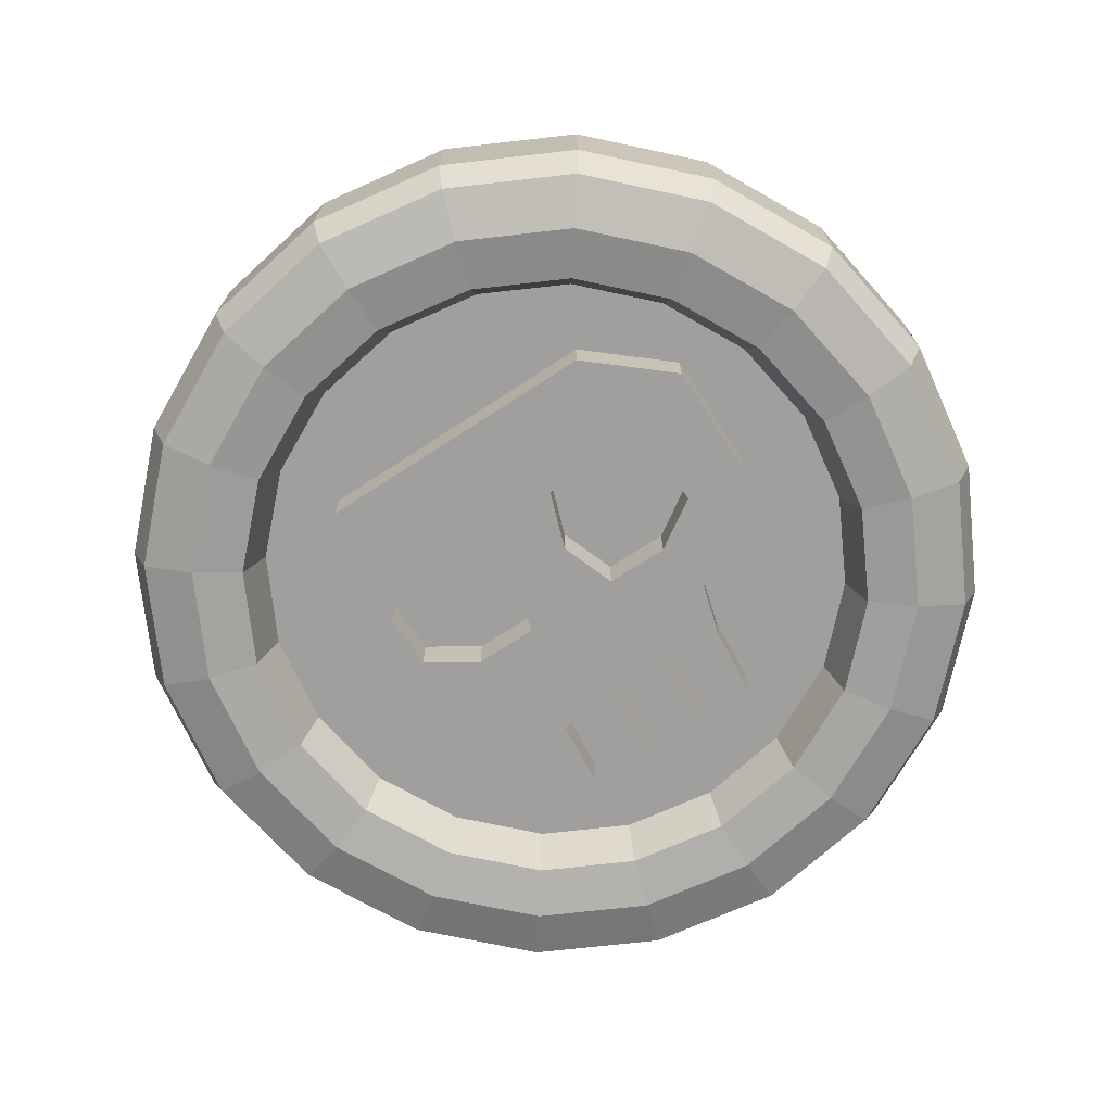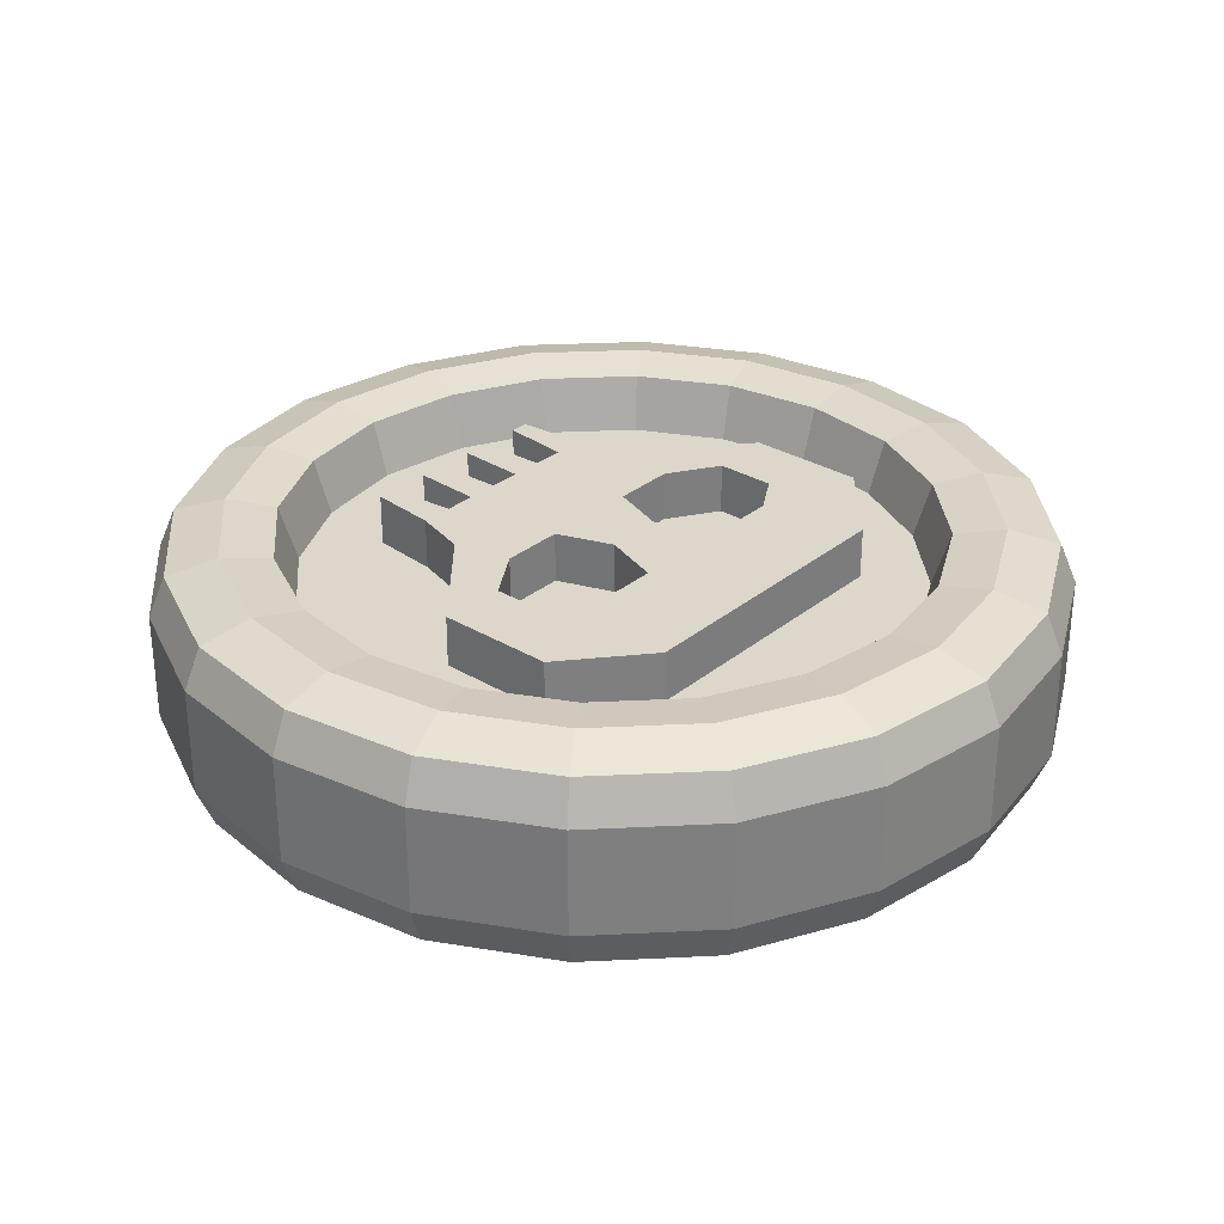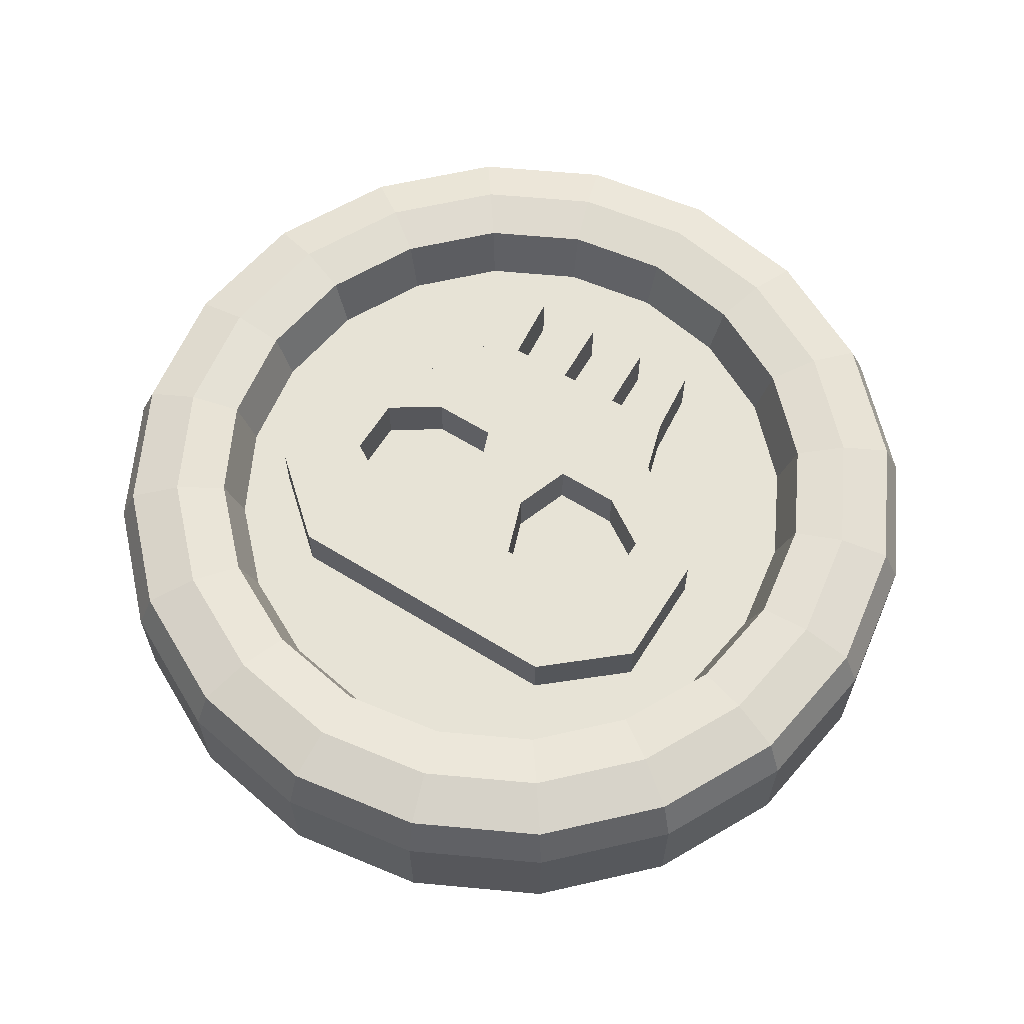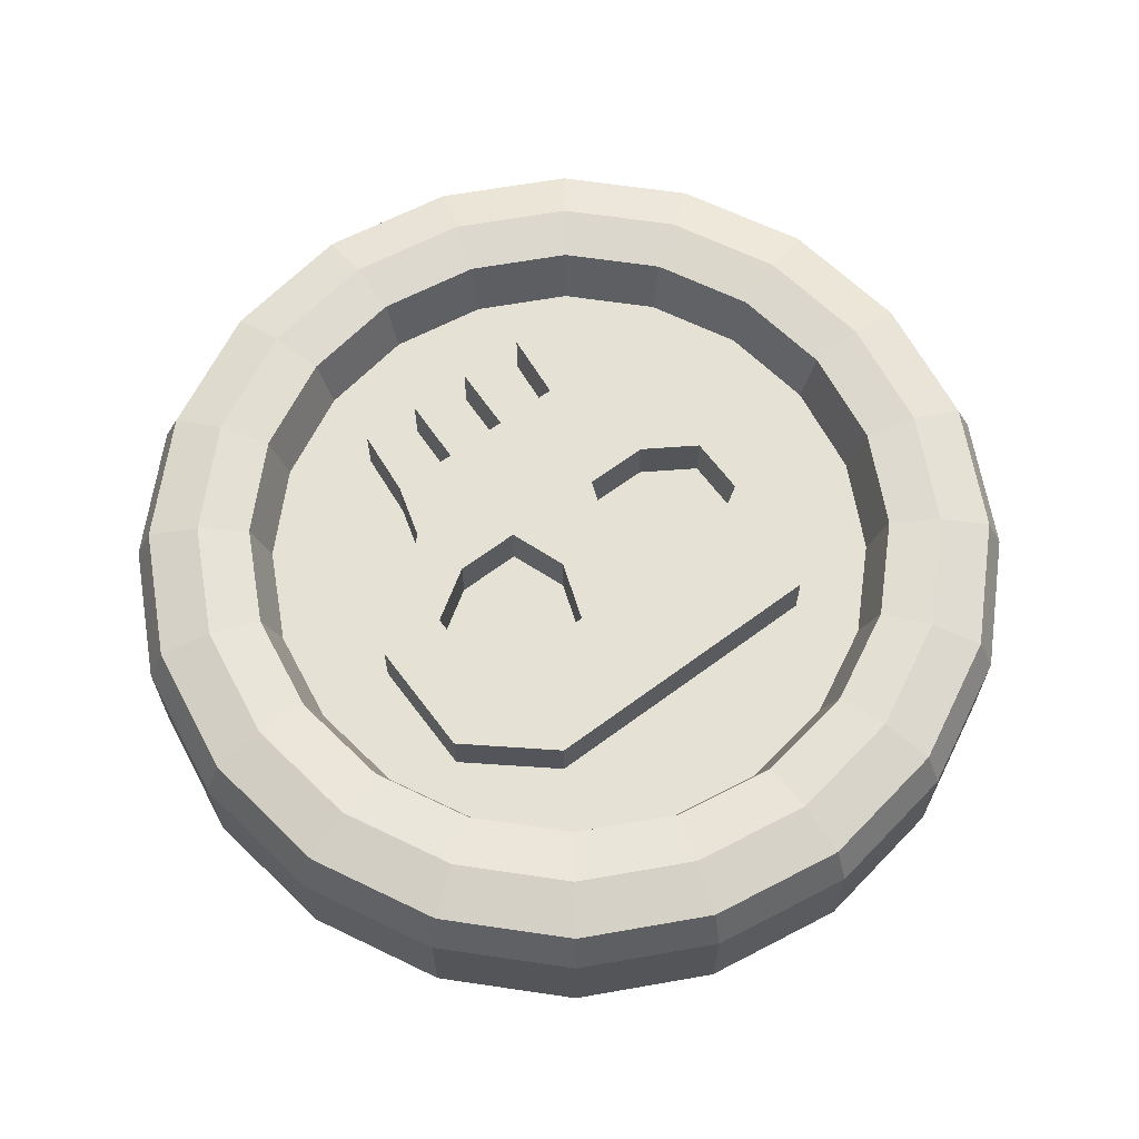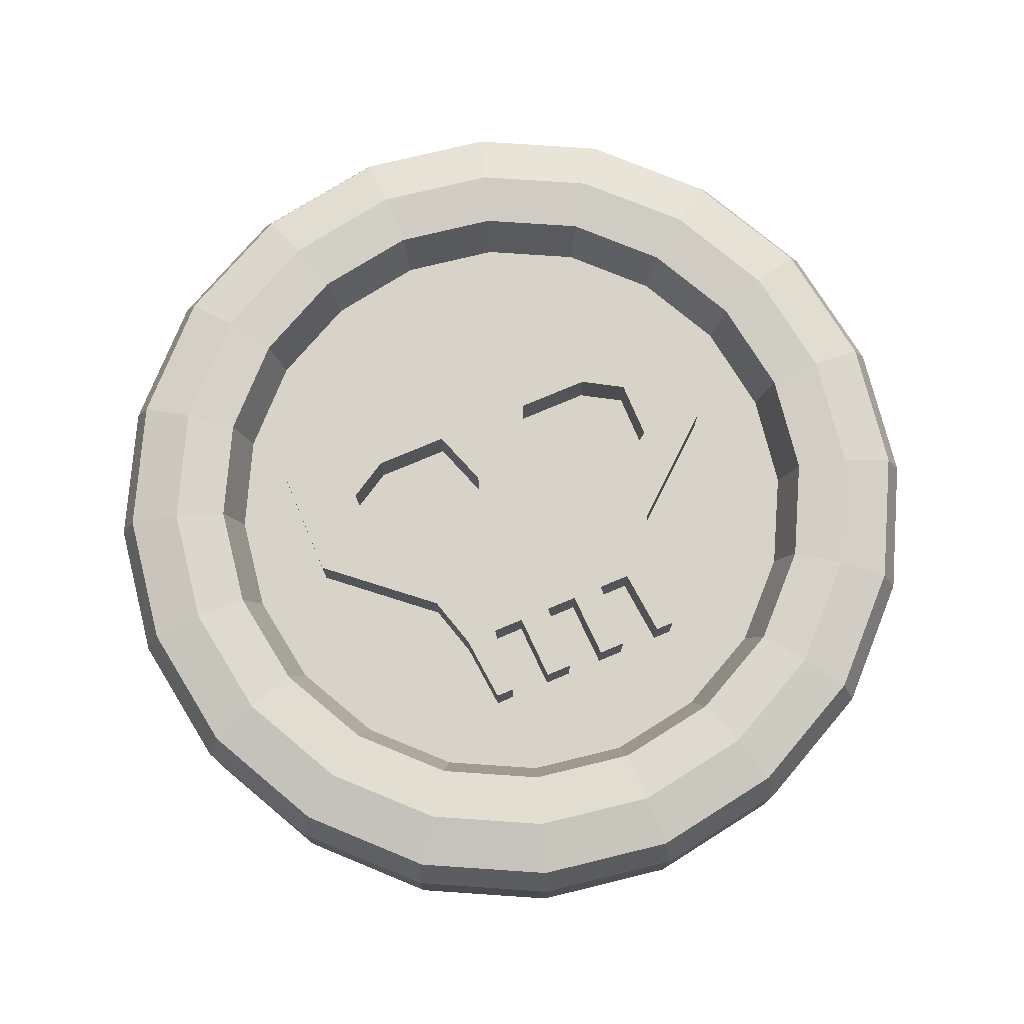
<metadata>
{"format":"obj","ext":"obj","renderer":"f3d","projection":"perspective","resolution":1024,"background":"white","views":[{"elev":-71.5,"azim":-146.8,"up":"+Z"},{"elev":30.6,"azim":130.7,"up":"+Z"},{"elev":62.6,"azim":-147.9,"up":"+Z"},{"elev":64.9,"azim":143.2,"up":"+Z"},{"elev":75.8,"azim":-22.9,"up":"+Z"}]}
</metadata>
<code>
o Coin_Skull_Cylinder.016
v 0.1138 0.3503 0.0453
v 0.298 0.2165 0.0453
v 0.3684 -0 0.0453
v 0.298 -0.2165 0.0453
v 0.1138 -0.3503 0.0453
v -0.1138 -0.3503 0.0453
v -0.298 -0.2165 0.0453
v -0.3684 0 0.0453
v -0.09629 -0.2963 0.09059
v -0.298 0.2165 0.0453
v -0.1138 0.3503 0.0453
v 0.07874 -0.2423 0.03858
v 0.09629 -0.2963 0.09059
v 0.2521 -0.1831 0.09059
v 0.09629 0.2963 0.09059
v 0.3116 -0 0.09059
v 0.2521 0.1831 0.09059
v -0.09629 0.2963 0.09059
v -0.2521 0.1831 0.09059
v -0.3116 0 0.09059
v -0.2521 -0.1831 0.09059
v 0.2062 0.1498 0.03858
v -0.2062 0.1498 0.03858
v -0.07874 -0.2423 0.03858
v 0.2548 -0 0.03858
v -0.07874 0.2423 0.03858
v -0.2062 -0.1498 0.03858
v 0.2062 -0.1498 0.03858
v 0.07874 0.2423 0.03858
v -0.2548 -0 0.03858
v 0.1094 0.3368 0.07927
v 0 0.3688 0.0453
v 0.2865 0.2082 0.07927
v 0.3542 -0 0.07927
v 0.2865 -0.2082 0.07927
v 0.1094 -0.3368 0.07927
v -0.1094 -0.3368 0.07927
v -0.2865 -0.2082 0.07927
v -0.3542 0 0.07927
v -0.2865 0.2082 0.07927
v -0.1094 0.3368 0.07927
v 0.08313 0.2558 0.08456
v 0.2176 0.1581 0.08456
v 0.269 -0 0.08456
v 0.2176 -0.1581 0.08456
v 0.08313 -0.2558 0.08456
v -0.08313 -0.2558 0.08456
v -0.2176 -0.1581 0.08456
v -0.269 -0 0.08456
v -0.2176 0.1581 0.08456
v -0.08313 0.2558 0.08456
v -0 -0.312 0.09059
v -0.1834 -0.2524 0.09059
v 0.1834 -0.2524 0.09059
v 0.2967 -0.09641 0.09059
v 0 0.312 0.09059
v 0.1834 0.2524 0.09059
v 0.2967 0.09641 0.09059
v -0.1834 0.2524 0.09059
v -0.2967 0.09641 0.09059
v -0.2967 -0.09641 0.09059
v 0.15 -0.2064 0.03858
v -0 -0.2551 0.03858
v 0.15 0.2064 0.03858
v 0.2427 0.07884 0.03858
v -0.2427 0.07884 0.03858
v -0.15 0.2064 0.03858
v -0.15 -0.2064 0.03858
v 0.2427 -0.07884 0.03858
v 0 0.2551 0.03858
v -0.2427 -0.07884 0.03858
v 0.2168 0.2984 0.0453
v 0.3508 0.114 0.0453
v 0.3508 -0.114 0.0453
v 0.2168 -0.2984 0.0453
v -0 -0.3688 0.0453
v -0.2168 -0.2984 0.0453
v -0.3508 -0.114 0.0453
v -0.3508 0.114 0.0453
v -0.2168 0.2984 0.0453
v 0 0.3546 0.07927
v 0.2084 0.2869 0.07927
v 0.3373 0.1096 0.07927
v 0.3373 -0.1096 0.07927
v 0.2084 -0.2869 0.07927
v -0 -0.3546 0.07927
v -0.2084 -0.2869 0.07927
v -0.3373 -0.1096 0.07927
v -0.3373 0.1096 0.07927
v -0.2084 0.2869 0.07927
v 0.1583 0.2179 0.08456
v 0 0.2693 0.08456
v 0.2562 0.08323 0.08456
v 0.2562 -0.08323 0.08456
v 0.1583 -0.2179 0.08456
v -0 -0.2693 0.08456
v -0.1583 -0.2179 0.08456
v -0.2562 -0.08323 0.08456
v -0.2562 0.08323 0.08456
v -0.1583 0.2179 0.08456
v 0.1138 0.3503 -0.0453
v 0.298 0.2165 -0.0453
v 0.3684 -0 -0.0453
v 0.298 -0.2165 -0.0453
v 0.1138 -0.3503 -0.0453
v -0.1138 -0.3503 -0.0453
v -0.298 -0.2165 -0.0453
v -0.3684 0 -0.0453
v -0.09629 -0.2963 -0.09059
v -0.298 0.2165 -0.0453
v -0.1138 0.3503 -0.0453
v 0.07874 -0.2423 -0.03858
v 0.09629 -0.2963 -0.09059
v 0.2521 -0.1831 -0.09059
v 0.09629 0.2963 -0.09059
v 0.3116 -0 -0.09059
v 0.2521 0.1831 -0.09059
v -0.09629 0.2963 -0.09059
v -0.2521 0.1831 -0.09059
v -0.3116 0 -0.09059
v -0.2521 -0.1831 -0.09059
v 0.2062 0.1498 -0.03858
v -0.2062 0.1498 -0.03858
v -0.07874 -0.2423 -0.03858
v 0.2548 -0 -0.03858
v -0.07874 0.2423 -0.03858
v -0.2062 -0.1498 -0.03858
v 0.2062 -0.1498 -0.03858
v 0.07874 0.2423 -0.03858
v -0.2548 -0 -0.03858
v 0.1094 0.3368 -0.07927
v 0 0.3688 -0.0453
v 0.2865 0.2082 -0.07927
v 0.3542 -0 -0.07927
v 0.2865 -0.2082 -0.07927
v 0.1094 -0.3368 -0.07927
v -0.1094 -0.3368 -0.07927
v -0.2865 -0.2082 -0.07927
v -0.3542 0 -0.07927
v -0.2865 0.2082 -0.07927
v -0.1094 0.3368 -0.07927
v 0.08313 0.2558 -0.08456
v 0.2176 0.1581 -0.08456
v 0.269 -0 -0.08456
v 0.2176 -0.1581 -0.08456
v 0.08313 -0.2558 -0.08456
v -0.08313 -0.2558 -0.08456
v -0.2176 -0.1581 -0.08456
v -0.269 -0 -0.08456
v -0.2176 0.1581 -0.08456
v -0.08313 0.2558 -0.08456
v -0 -0.312 -0.09059
v -0.1834 -0.2524 -0.09059
v 0.1834 -0.2524 -0.09059
v 0.2967 -0.09641 -0.09059
v 0 0.312 -0.09059
v 0.1834 0.2524 -0.09059
v 0.2967 0.09641 -0.09059
v -0.1834 0.2524 -0.09059
v -0.2967 0.09641 -0.09059
v -0.2967 -0.09641 -0.09059
v 0.15 -0.2064 -0.03858
v -0 -0.2551 -0.03858
v 0.15 0.2064 -0.03858
v 0.2427 0.07884 -0.03858
v -0.2427 0.07884 -0.03858
v -0.15 0.2064 -0.03858
v -0.15 -0.2064 -0.03858
v 0.2427 -0.07884 -0.03858
v 0 0.2551 -0.03858
v -0.2427 -0.07884 -0.03858
v 0.2168 0.2984 -0.0453
v 0.3508 0.114 -0.0453
v 0.3508 -0.114 -0.0453
v 0.2168 -0.2984 -0.0453
v -0 -0.3688 -0.0453
v -0.2168 -0.2984 -0.0453
v -0.3508 -0.114 -0.0453
v -0.3508 0.114 -0.0453
v -0.2168 0.2984 -0.0453
v 0 0.3546 -0.07927
v 0.2084 0.2869 -0.07927
v 0.3373 0.1096 -0.07927
v 0.3373 -0.1096 -0.07927
v 0.2084 -0.2869 -0.07927
v -0 -0.3546 -0.07927
v -0.2084 -0.2869 -0.07927
v -0.3373 -0.1096 -0.07927
v -0.3373 0.1096 -0.07927
v -0.2084 0.2869 -0.07927
v 0.1583 0.2179 -0.08456
v 0 0.2693 -0.08456
v 0.2562 0.08323 -0.08456
v 0.2562 -0.08323 -0.08456
v 0.1583 -0.2179 -0.08456
v -0 -0.2693 -0.08456
v -0.1583 -0.2179 -0.08456
v -0.2562 -0.08323 -0.08456
v -0.2562 0.08323 -0.08456
v -0.1583 0.2179 -0.08456
v 0.08726 -0.173 0.0812
v -0.08726 -0.173 0.0812
v -0.1902 0.0003 0.0812
v -0.1057 -0.07189 0.0812
v -0.1229 0.1567 0.0812
v -0.1902 0.09881 0.0812
v 0.1057 -0.07189 0.0812
v 0.1902 0.0003 0.0812
v 0.1902 0.09881 0.0812
v 0.1229 0.1567 0.0812
v 0.07161 -0.173 0.0812
v 0.03755 -0.173 0.0812
v 0.0154 -0.173 0.0812
v -0.0154 -0.173 0.0812
v -0.03755 -0.173 0.0812
v -0.07161 -0.173 0.0812
v 0.09267 -0.1166 0.0812
v -0.09267 -0.1166 0.0812
v 0.06619 -0.1166 0.0812
v 0.03972 -0.1166 0.0812
v 0.01324 -0.1166 0.0812
v -0.01324 -0.1166 0.0812
v -0.03972 -0.1166 0.0812
v -0.06619 -0.1166 0.0812
v -0 -0.07189 0.0812
v -0 -0.1166 0.0812
v -0 0.1567 0.0812
v 0.1365 0.003099 0.0812
v 0.09423 -0.02388 0.0812
v 0.1028 0.07219 0.0812
v 0.1365 0.05235 0.0812
v 0.04139 -0.02388 0.0812
v 0.04139 0.07219 0.0812
v -0.09423 -0.02388 0.0812
v -0.1365 0.003099 0.0812
v -0.1365 0.05235 0.0812
v -0.1028 0.07219 0.0812
v -0.04139 0.07219 0.0812
v -0.04139 -0.02388 0.0812
v -0 0.02342 0.0812
v 0.02422 0.02342 0.0812
v -0.02422 0.02342 0.0812
v 0.09267 -0.1166 -0.07748
v 0.1057 -0.07189 -0.07748
v -0.09267 -0.1166 -0.07748
v -0.08726 -0.173 -0.07748
v -0.07161 -0.173 -0.07748
v -0.1057 -0.07189 -0.07748
v -0.1902 0.0003 -0.07748
v -0.1902 0.09881 -0.07748
v -0.1229 0.1567 -0.07748
v 0.1902 0.0003 -0.07748
v 0.1229 0.1567 -0.07748
v 0.1902 0.09881 -0.07748
v -0 0.1567 -0.07748
v 0.08726 -0.173 -0.07748
v 0.07161 -0.173 -0.07748
v 0.03755 -0.173 -0.07748
v 0.0154 -0.173 -0.07748
v -0.0154 -0.173 -0.07748
v -0.03755 -0.173 -0.07748
v -0 -0.07189 -0.07748
v 0.06619 -0.1166 -0.07748
v 0.03972 -0.1166 -0.07748
v 0.01324 -0.1166 -0.07748
v -0.01324 -0.1166 -0.07748
v -0.03972 -0.1166 -0.07748
v -0.06619 -0.1166 -0.07748
v -0 -0.1166 -0.07748
v -0 0.02342 -0.07748
v 0.1365 0.003099 -0.07748
v 0.09423 -0.02388 -0.07748
v 0.1028 0.07219 -0.07748
v 0.1365 0.05235 -0.07748
v 0.04139 -0.02388 -0.07748
v 0.04139 0.07219 -0.07748
v 0.02422 0.02342 -0.07748
v -0.09423 -0.02388 -0.07748
v -0.1365 0.003099 -0.07748
v -0.1365 0.05235 -0.07748
v -0.1028 0.07219 -0.07748
v -0.04139 0.07219 -0.07748
v -0.04139 -0.02388 -0.07748
v -0.02422 0.02342 -0.07748
f 101 1 72 172
f 1 32 81 31
f 1 31 82 72
f 102 2 73 173
f 2 72 82 33
f 2 33 83 73
f 101 132 32 1
f 103 3 74 174
f 3 73 83 34
f 3 34 84 74
f 102 172 72 2
f 104 4 75 175
f 4 74 84 35
f 4 35 85 75
f 103 173 73 3
f 105 5 76 176
f 5 75 85 36
f 5 36 86 76
f 104 174 74 4
f 106 6 77 177
f 6 76 86 37
f 6 37 87 77
f 105 175 75 5
f 107 7 78 178
f 7 77 87 38
f 7 38 88 78
f 106 176 76 6
f 108 8 79 179
f 8 78 88 39
f 8 39 89 79
f 107 177 77 7
f 9 53 87 37
f 9 37 86 52
f 9 52 96 47
f 9 47 97 53
f 110 10 80 180
f 10 79 89 40
f 10 40 90 80
f 108 178 78 8
f 111 11 32 132
f 11 80 90 41
f 11 41 81 32
f 110 179 79 10
f 12 63 96 46
f 12 46 95 62
f 13 52 86 36
f 13 36 85 54
f 13 54 95 46
f 13 46 96 52
f 14 54 85 35
f 14 35 84 55
f 14 55 94 45
f 14 45 95 54
f 15 57 82 31
f 15 31 81 56
f 15 56 92 42
f 15 42 91 57
f 16 55 84 34
f 16 34 83 58
f 16 58 93 44
f 16 44 94 55
f 17 58 83 33
f 17 33 82 57
f 17 57 91 43
f 17 43 93 58
f 18 56 81 41
f 18 41 90 59
f 18 59 100 51
f 18 51 92 56
f 19 59 90 40
f 19 40 89 60
f 19 60 99 50
f 19 50 100 59
f 20 60 89 39
f 20 39 88 61
f 20 61 98 49
f 20 49 99 60
f 21 61 88 38
f 21 38 87 53
f 21 53 97 48
f 21 48 98 61
f 12 62 28 69 25 65 22 64 29 70 26 67 23 66 30 71 27 68 24 63
f 22 65 93 43
f 22 43 91 64
f 23 67 100 50
f 23 50 99 66
f 24 68 97 47
f 24 47 96 63
f 25 69 94 44
f 25 44 93 65
f 26 70 92 51
f 26 51 100 67
f 27 71 98 48
f 27 48 97 68
f 28 62 95 45
f 28 45 94 69
f 29 64 91 42
f 29 42 92 70
f 30 66 99 49
f 30 49 98 71
f 101 131 181 132
f 101 172 182 131
f 102 133 182 172
f 102 173 183 133
f 103 134 183 173
f 103 174 184 134
f 104 135 184 174
f 104 175 185 135
f 105 136 185 175
f 105 176 186 136
f 106 137 186 176
f 106 177 187 137
f 107 138 187 177
f 107 178 188 138
f 108 139 188 178
f 108 179 189 139
f 109 137 187 153
f 109 152 186 137
f 109 147 196 152
f 109 153 197 147
f 110 140 189 179
f 110 180 190 140
f 111 141 190 180
f 111 132 181 141
f 112 146 196 163
f 112 162 195 146
f 113 136 186 152
f 113 154 185 136
f 113 146 195 154
f 113 152 196 146
f 114 135 185 154
f 114 155 184 135
f 114 145 194 155
f 114 154 195 145
f 115 131 182 157
f 115 156 181 131
f 115 142 192 156
f 115 157 191 142
f 116 134 184 155
f 116 158 183 134
f 116 144 193 158
f 116 155 194 144
f 117 133 183 158
f 117 157 182 133
f 117 143 191 157
f 117 158 193 143
f 118 141 181 156
f 118 159 190 141
f 118 151 200 159
f 118 156 192 151
f 119 140 190 159
f 119 160 189 140
f 119 150 199 160
f 119 159 200 150
f 120 139 189 160
f 120 161 188 139
f 120 149 198 161
f 120 160 199 149
f 121 138 188 161
f 121 153 187 138
f 121 148 197 153
f 121 161 198 148
f 112 163 124 168 127 171 130 166 123 167 126 170 129 164 122 165 125 169 128 162
f 122 143 193 165
f 122 164 191 143
f 123 150 200 167
f 123 166 199 150
f 124 147 197 168
f 124 163 196 147
f 125 144 194 169
f 125 165 193 144
f 126 151 192 170
f 126 167 200 151
f 127 148 198 171
f 127 168 197 148
f 128 145 195 162
f 128 169 194 145
f 129 142 191 164
f 129 170 192 142
f 130 149 199 166
f 130 171 198 149
f 240 225 232 241
f 224 218 202 216
f 217 219 211 201
f 220 221 213 212
f 222 223 215 214
f 225 239 234 204
f 207 229 232 225
f 240 227 238 242
f 207 225 226 221 220 219 217
f 208 209 231 228
f 210 227 233 230
f 209 210 230 231
f 207 208 228 229
f 225 204 218 224 223 222 226
f 205 206 236 237
f 227 205 237 238
f 206 203 235 236
f 203 204 234 235
f 225 240 242 239
f 227 240 241 233
f 270 277 275 262
f 268 247 246 245
f 243 256 257 263
f 264 258 259 265
f 266 260 261 267
f 262 248 278 283
f 244 262 275 272
f 270 284 282 255
f 244 243 263 264 265 269 262
f 252 271 274 254
f 253 273 276 255
f 254 274 273 253
f 244 272 271 252
f 262 269 266 267 268 245 248
f 251 281 280 250
f 255 282 281 251
f 250 280 279 249
f 249 279 278 248
f 262 283 284 270
f 255 276 277 270
f 213 259 258 212
f 233 276 273 230
f 215 261 260 214
f 241 277 276 233
f 220 264 263 219
f 217 243 244 207
f 219 263 257 211
f 218 245 246 202
f 212 258 264 220
f 202 246 247 216
f 221 265 259 213
f 203 249 248 204
f 222 266 269 226
f 214 260 266 222
f 205 251 250 206
f 223 267 261 215
f 207 244 252 208
f 210 253 255 227
f 232 275 277 241
f 216 247 268 224
f 234 278 279 235
f 209 254 253 210
f 242 284 283 239
f 201 256 243 217
f 236 280 281 237
f 206 250 249 203
f 228 271 272 229
f 204 248 245 218
f 235 279 280 236
f 208 252 254 209
f 230 273 274 231
f 224 268 267 223
f 237 281 282 238
f 227 255 251 205
f 231 274 271 228
f 239 283 278 234
f 211 257 256 201
f 229 272 275 232
f 226 269 265 221
f 238 282 284 242
f 111 180 80 11

</code>
